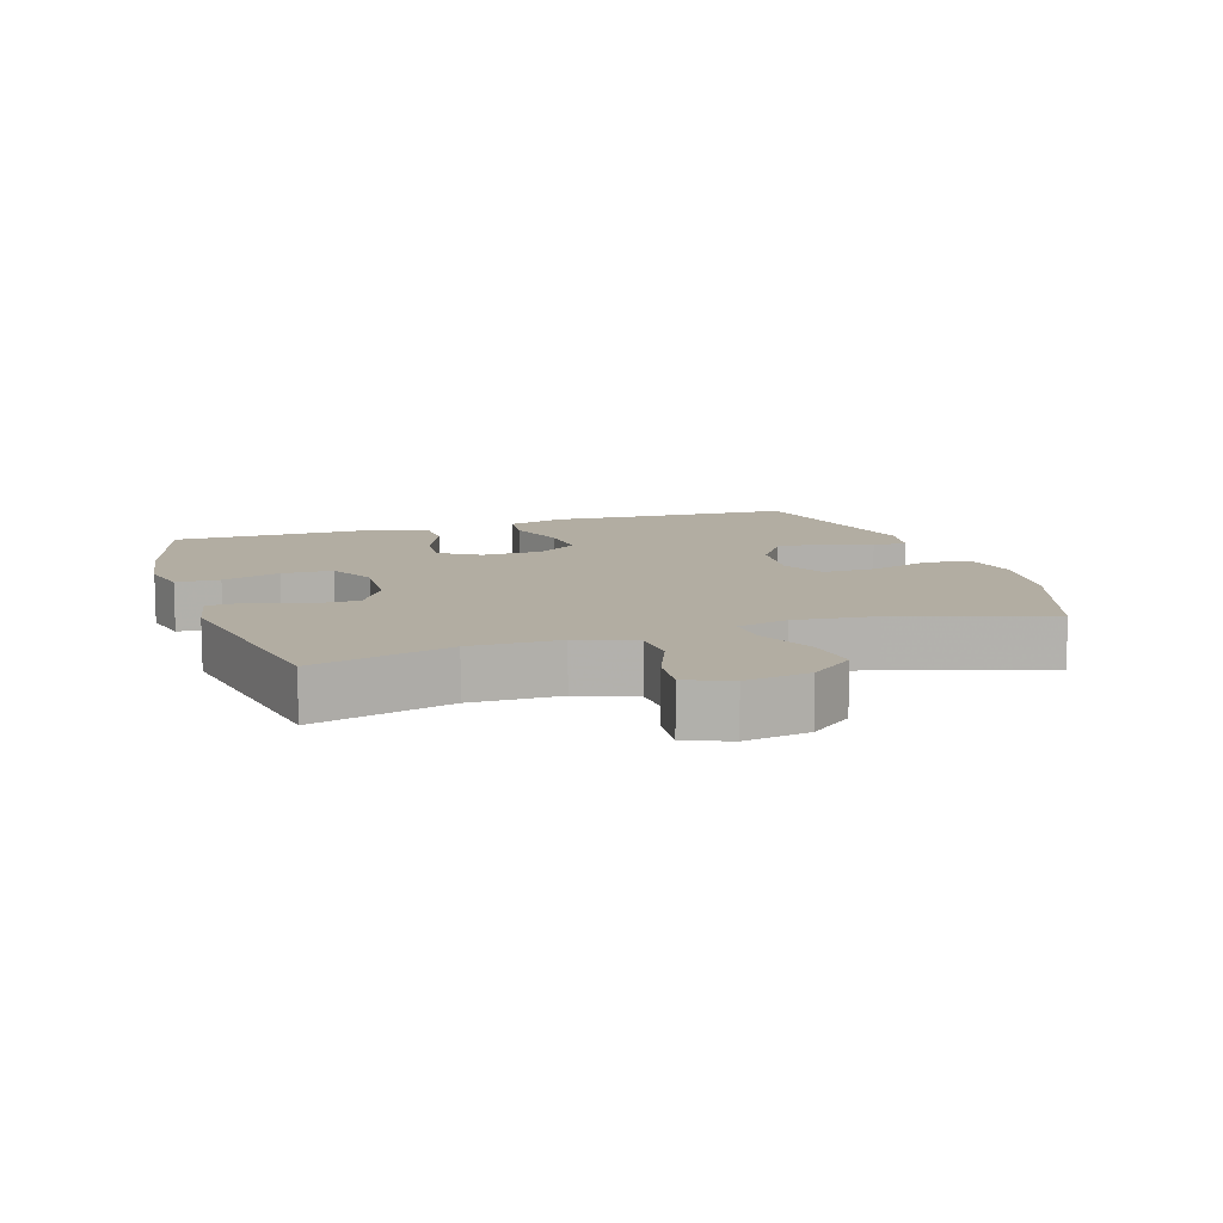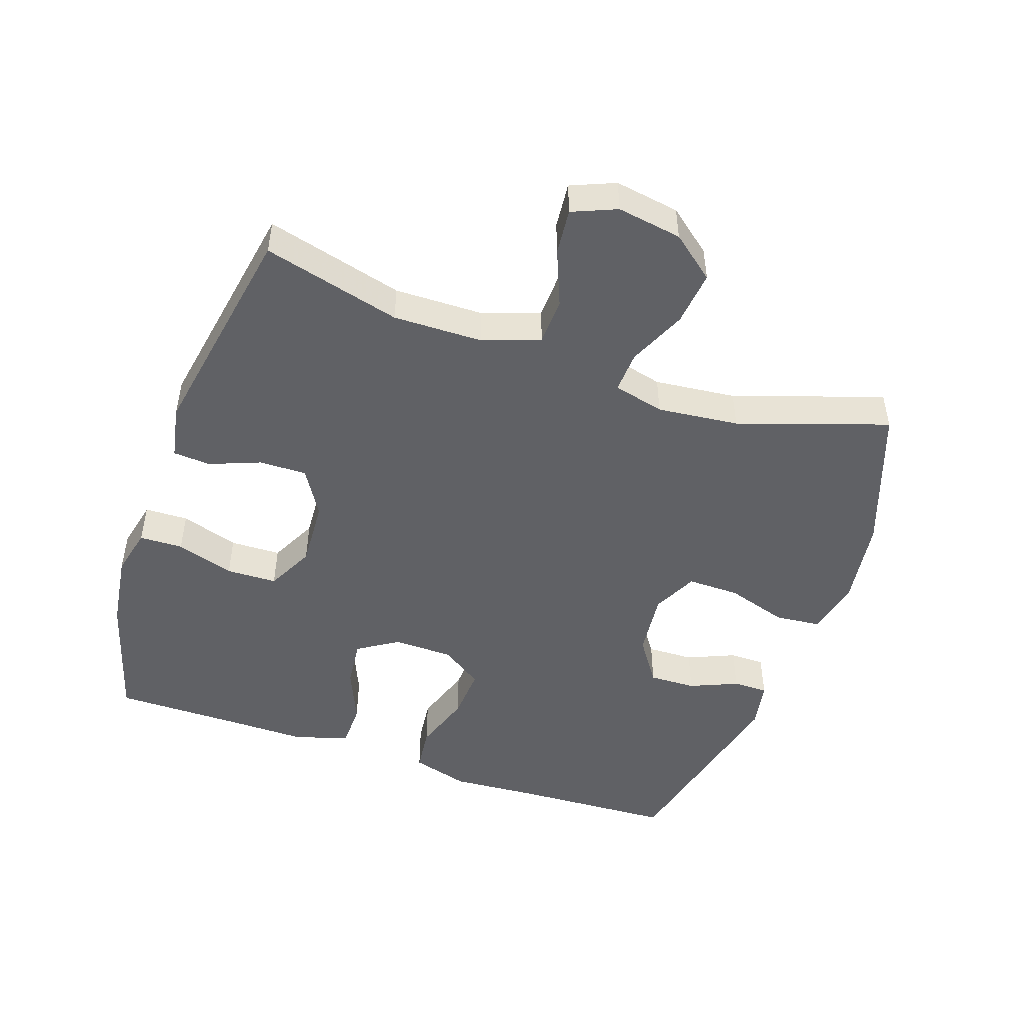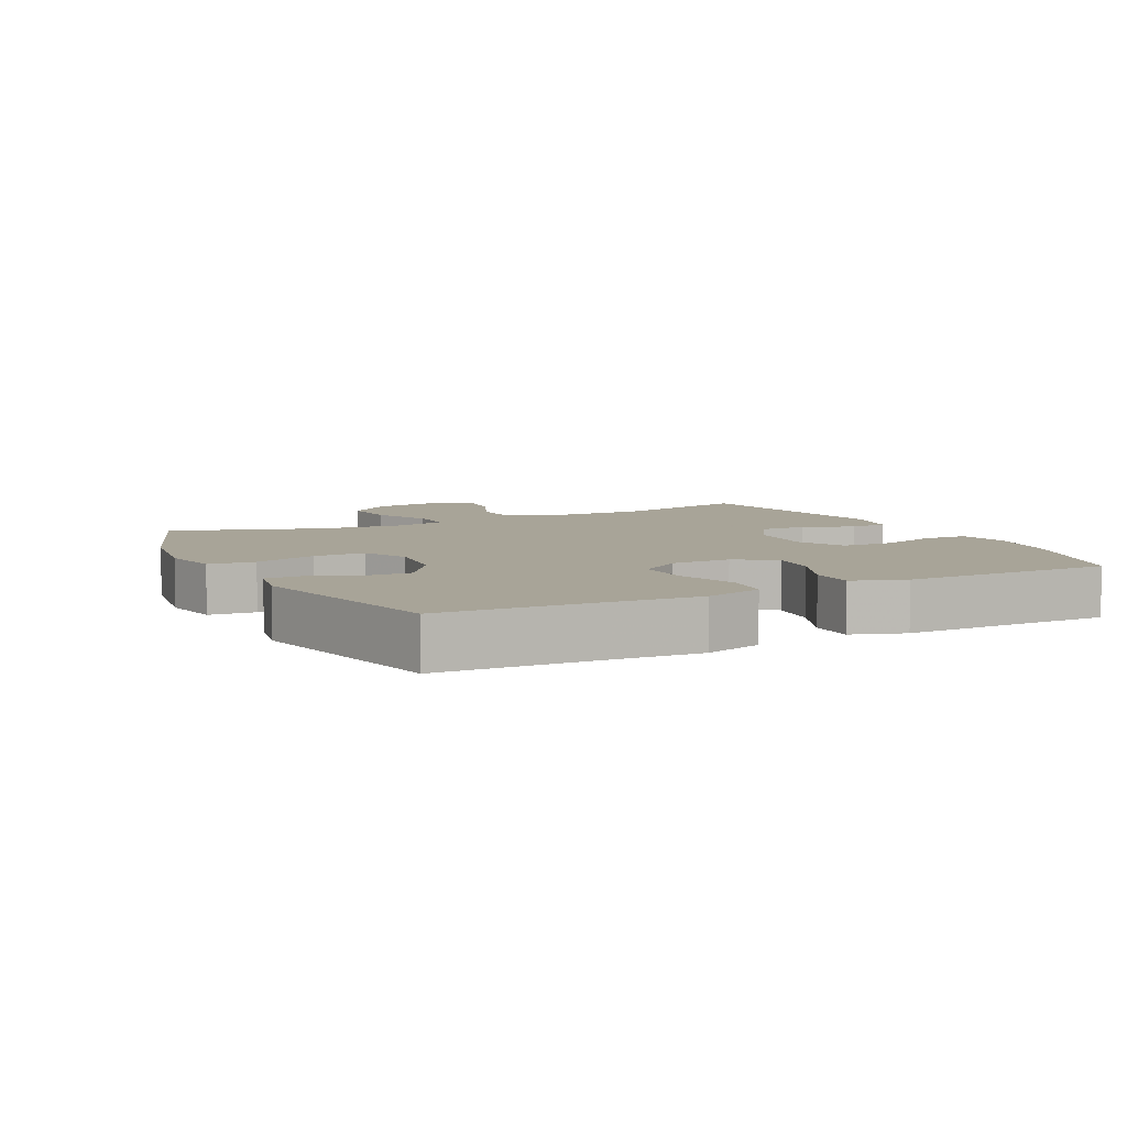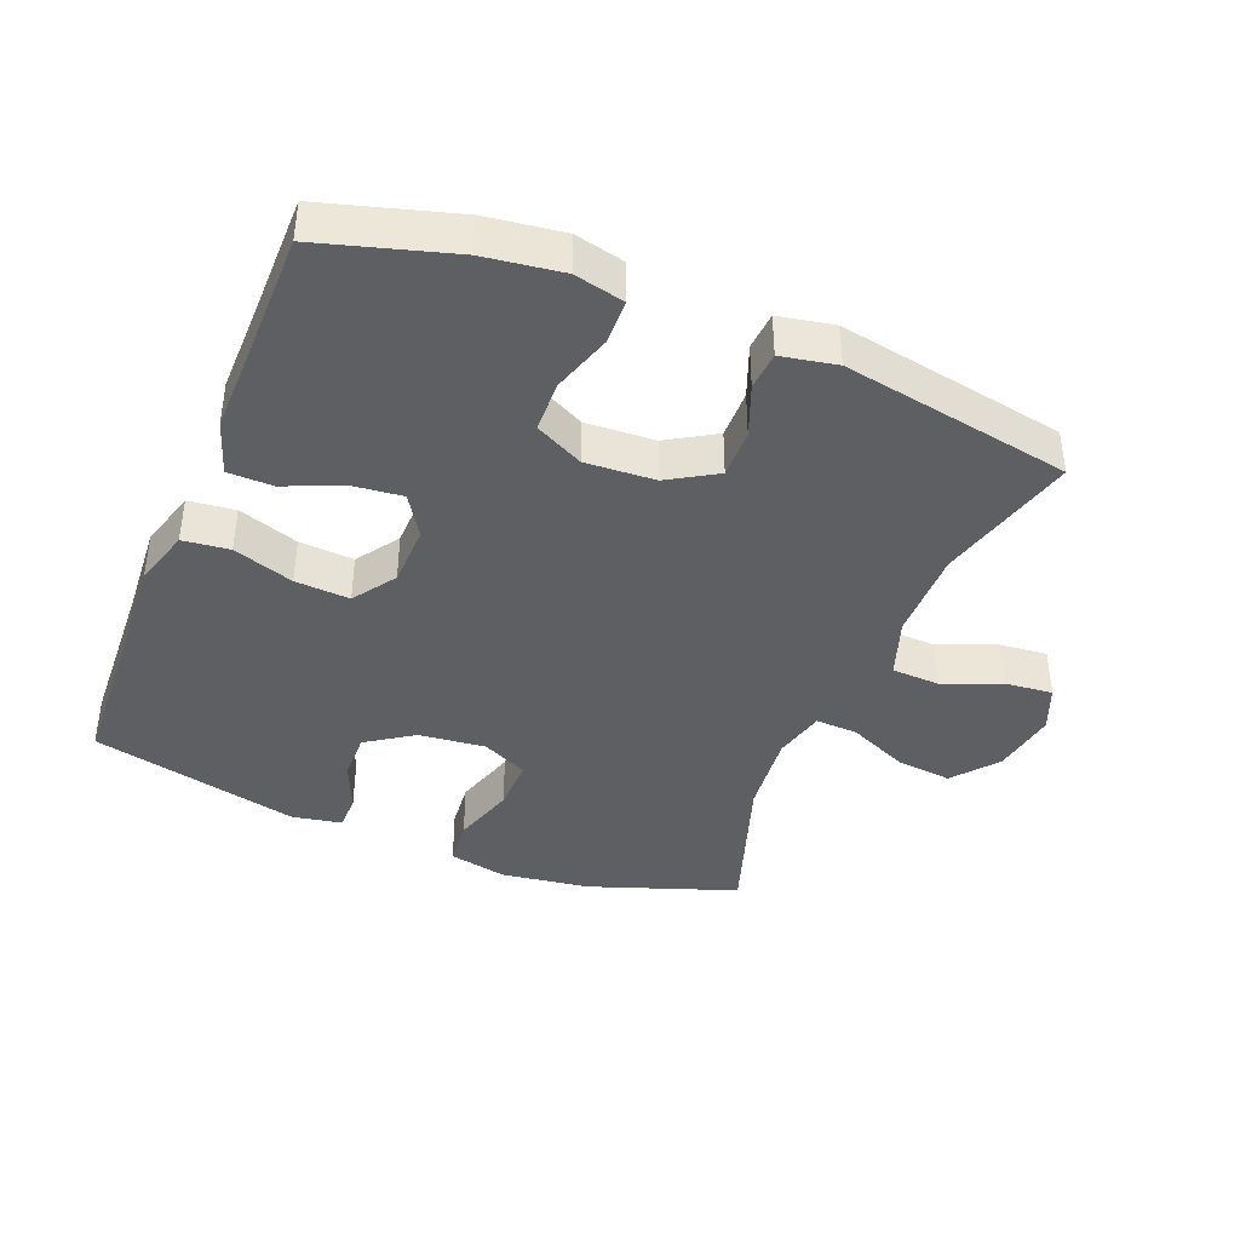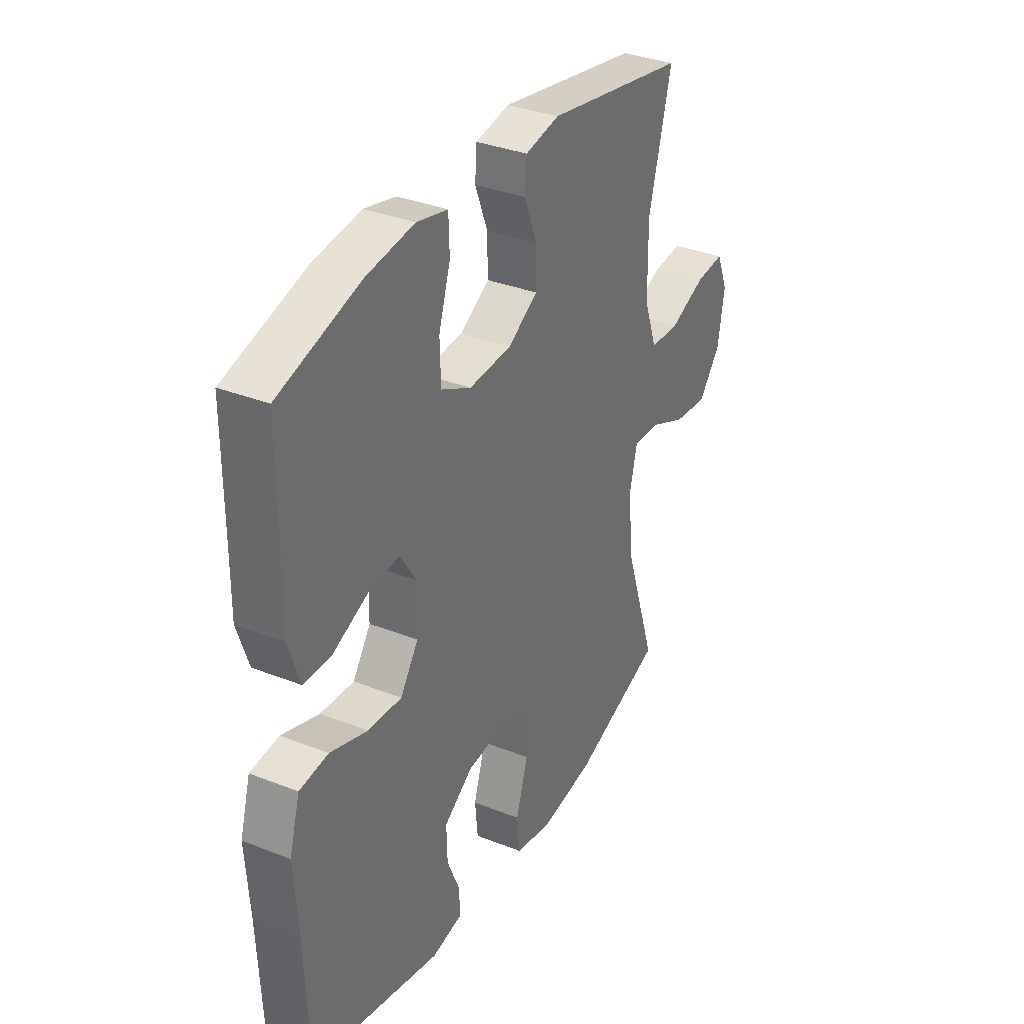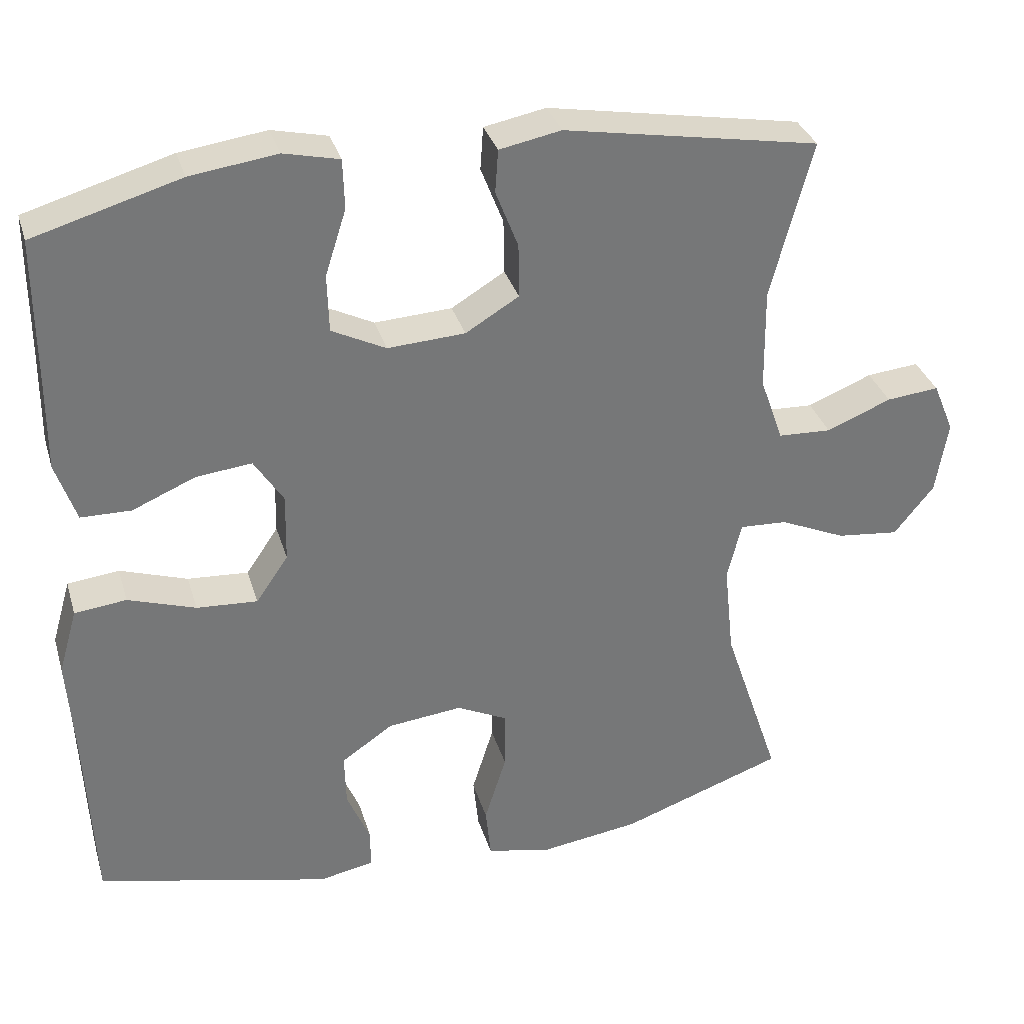
<metadata>
{"format":"obj","ext":"obj","renderer":"f3d","projection":"perspective","resolution":1024,"background":"white","views":[{"elev":10.6,"azim":71.9,"up":"+Y"},{"elev":-48.6,"azim":71.0,"up":"+Y"},{"elev":7.0,"azim":-116.6,"up":"+Y"},{"elev":-40.4,"azim":-22.1,"up":"+Y"},{"elev":34.1,"azim":-61.9,"up":"+Z"},{"elev":33.1,"azim":-15.8,"up":"+Z"}]}
</metadata>
<code>
v -0.5 0.07 -0.5
v -0.511 0.07 -0.26
v -0.52 0.07 -0.127
v -0.495 0.07 -0.04
v -0.426 0.07 -0.032
v -0.336 0.07 -0.062
v -0.255 0.07 -0.067
v -0.212 0.07 -0.004
v -0.21 0.07 0.087
v -0.249 0.07 0.148
v -0.323 0.07 0.14
v -0.407 0.07 0.104
v -0.474 0.07 0.105
v -0.501 0.07 0.185
v -0.5 0.07 0.309
v -0.5 0.07 0.5
v -0.305 0.07 0.557
v -0.19 0.07 0.573
v -0.116 0.07 0.556
v -0.114 0.07 0.49
v -0.142 0.07 0.402
v -0.14 0.07 0.325
v -0.068 0.07 0.289
v 0.035 0.07 0.295
v 0.106 0.07 0.338
v 0.105 0.07 0.41
v 0.075 0.07 0.487
v 0.079 0.07 0.544
v 0.161 0.07 0.56
v 0.5 0.07 0.5
v 0.445 0.07 0.291
v 0.447 0.07 0.156
v 0.478 0.07 0.069
v 0.549 0.07 0.066
v 0.635 0.07 0.101
v 0.705 0.07 0.108
v 0.733 0.07 0.041
v 0.717 0.07 -0.057
v 0.664 0.07 -0.123
v 0.581 0.07 -0.114
v 0.493 0.07 -0.075
v 0.43 0.07 -0.072
v 0.411 0.07 -0.149
v 0.424 0.07 -0.273
v 0.5 0.07 -0.5
v 0.283 0.07 -0.577
v 0.151 0.07 -0.596
v 0.064 0.07 -0.578
v 0.057 0.07 -0.508
v 0.086 0.07 -0.415
v 0.087 0.07 -0.336
v 0.019 0.07 -0.303
v -0.08 0.07 -0.314
v -0.149 0.07 -0.361
v -0.147 0.07 -0.432
v -0.116 0.07 -0.505
v -0.116 0.07 -0.558
v -0.189 0.07 -0.572
v -0.5 0 -0.5
v -0.511 0 -0.26
v -0.52 0 -0.127
v -0.495 0 -0.04
v -0.426 0 -0.032
v -0.336 0 -0.062
v -0.255 0 -0.067
v -0.212 0 -0.004
v -0.21 0 0.087
v -0.249 0 0.148
v -0.323 0 0.14
v -0.407 0 0.104
v -0.474 0 0.105
v -0.501 0 0.185
v -0.5 0 0.309
v -0.5 0 0.5
v -0.305 0 0.557
v -0.19 0 0.573
v -0.116 0 0.556
v -0.114 0 0.49
v -0.142 0 0.402
v -0.14 0 0.325
v -0.068 0 0.289
v 0.035 0 0.295
v 0.106 0 0.338
v 0.105 0 0.41
v 0.075 0 0.487
v 0.079 0 0.544
v 0.161 0 0.56
v 0.5 0 0.5
v 0.445 0 0.291
v 0.447 0 0.156
v 0.478 0 0.069
v 0.549 0 0.066
v 0.635 0 0.101
v 0.705 0 0.108
v 0.733 0 0.041
v 0.717 0 -0.057
v 0.664 0 -0.123
v 0.581 0 -0.114
v 0.493 0 -0.075
v 0.43 0 -0.072
v 0.411 0 -0.149
v 0.424 0 -0.273
v 0.5 0 -0.5
v 0.283 0 -0.577
v 0.151 0 -0.596
v 0.064 0 -0.578
v 0.057 0 -0.508
v 0.086 0 -0.415
v 0.087 0 -0.336
v 0.019 0 -0.303
v -0.08 0 -0.314
v -0.149 0 -0.361
v -0.147 0 -0.432
v -0.116 0 -0.505
v -0.116 0 -0.558
v -0.189 0 -0.572
f 58 1 2
f 57 58 2
f 56 57 2
f 55 56 2
f 4 5 6
f 3 4 6
f 2 3 6
f 55 2 6
f 54 55 6
f 53 54 6 7
f 52 53 7 8
f 51 52 8 9
f 48 49 50
f 47 48 50
f 46 47 50
f 45 46 50
f 44 45 50
f 43 44 50 51
f 51 9 10
f 43 51 10
f 42 43 10
f 39 40 41
f 38 39 41
f 37 38 41
f 36 37 41
f 35 36 41
f 34 35 41
f 33 34 41 42
f 32 33 42 10
f 29 30 31
f 28 29 31
f 27 28 31
f 26 27 31
f 25 26 31 32
f 24 25 32
f 23 24 32 10
f 19 20 21
f 18 19 21
f 17 18 21
f 16 17 21
f 15 16 21
f 15 21 22
f 14 15 22
f 13 14 22
f 12 13 22
f 11 12 22
f 10 11 22 23
f 60 59 116
f 60 116 115
f 60 115 114
f 60 114 113
f 64 63 62
f 64 62 61
f 64 61 60
f 64 60 113
f 64 113 112
f 65 64 112 111
f 66 65 111 110
f 67 66 110 109
f 108 107 106
f 108 106 105
f 108 105 104
f 108 104 103
f 108 103 102
f 109 108 102 101
f 68 67 109
f 68 109 101
f 68 101 100
f 99 98 97
f 99 97 96
f 99 96 95
f 99 95 94
f 99 94 93
f 99 93 92
f 100 99 92 91
f 68 100 91 90
f 89 88 87
f 89 87 86
f 89 86 85
f 89 85 84
f 90 89 84 83
f 90 83 82
f 68 90 82 81
f 79 78 77
f 79 77 76
f 79 76 75
f 79 75 74
f 79 74 73
f 80 79 73
f 80 73 72
f 80 72 71
f 80 71 70
f 80 70 69
f 81 80 69 68
f 1 59 60 2
f 2 60 61 3
f 3 61 62 4
f 4 62 63 5
f 5 63 64 6
f 6 64 65 7
f 7 65 66 8
f 8 66 67 9
f 9 67 68 10
f 10 68 69 11
f 11 69 70 12
f 12 70 71 13
f 13 71 72 14
f 14 72 73 15
f 15 73 74 16
f 16 74 75 17
f 17 75 76 18
f 18 76 77 19
f 19 77 78 20
f 20 78 79 21
f 21 79 80 22
f 22 80 81 23
f 23 81 82 24
f 24 82 83 25
f 25 83 84 26
f 26 84 85 27
f 27 85 86 28
f 28 86 87 29
f 29 87 88 30
f 30 88 89 31
f 31 89 90 32
f 32 90 91 33
f 33 91 92 34
f 34 92 93 35
f 35 93 94 36
f 36 94 95 37
f 37 95 96 38
f 38 96 97 39
f 39 97 98 40
f 40 98 99 41
f 41 99 100 42
f 42 100 101 43
f 43 101 102 44
f 44 102 103 45
f 45 103 104 46
f 46 104 105 47
f 47 105 106 48
f 48 106 107 49
f 49 107 108 50
f 50 108 109 51
f 51 109 110 52
f 52 110 111 53
f 53 111 112 54
f 54 112 113 55
f 55 113 114 56
f 56 114 115 57
f 57 115 116 58
f 58 116 59 1

</code>
